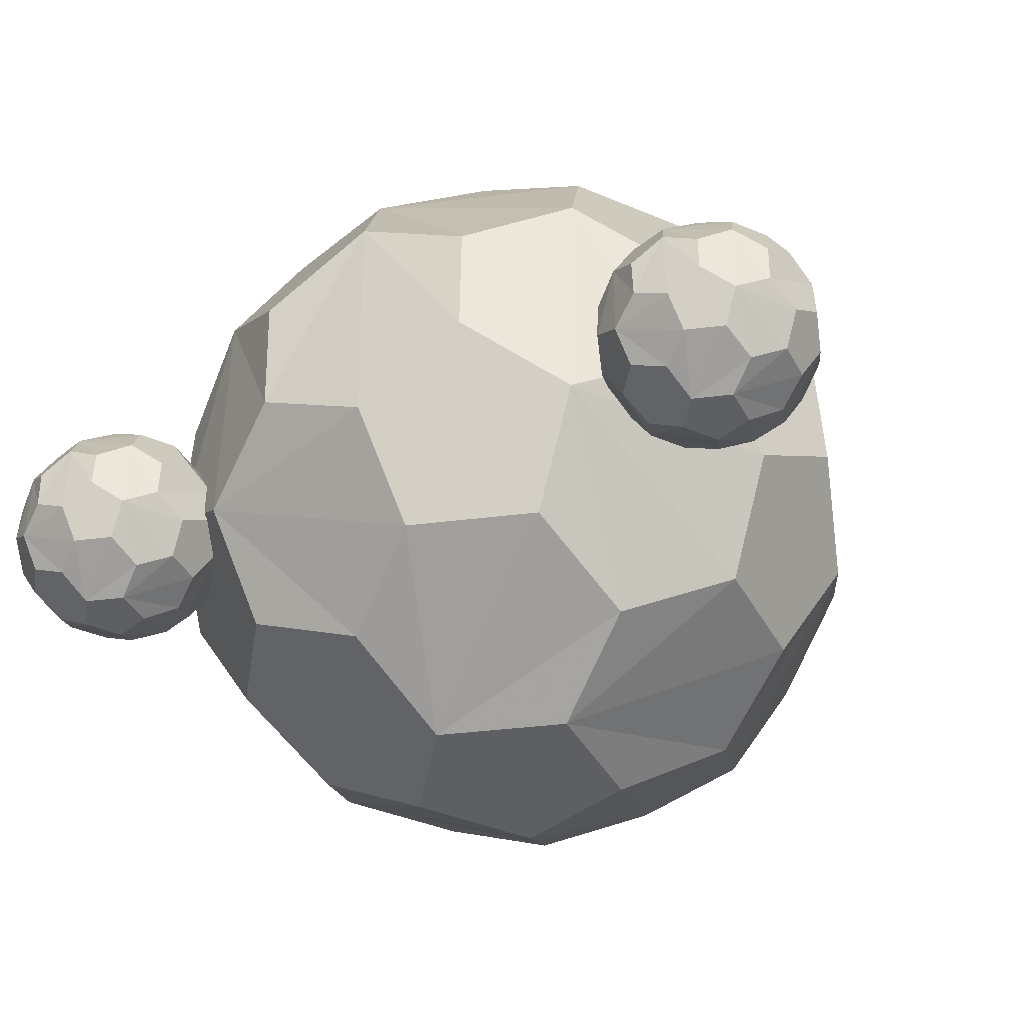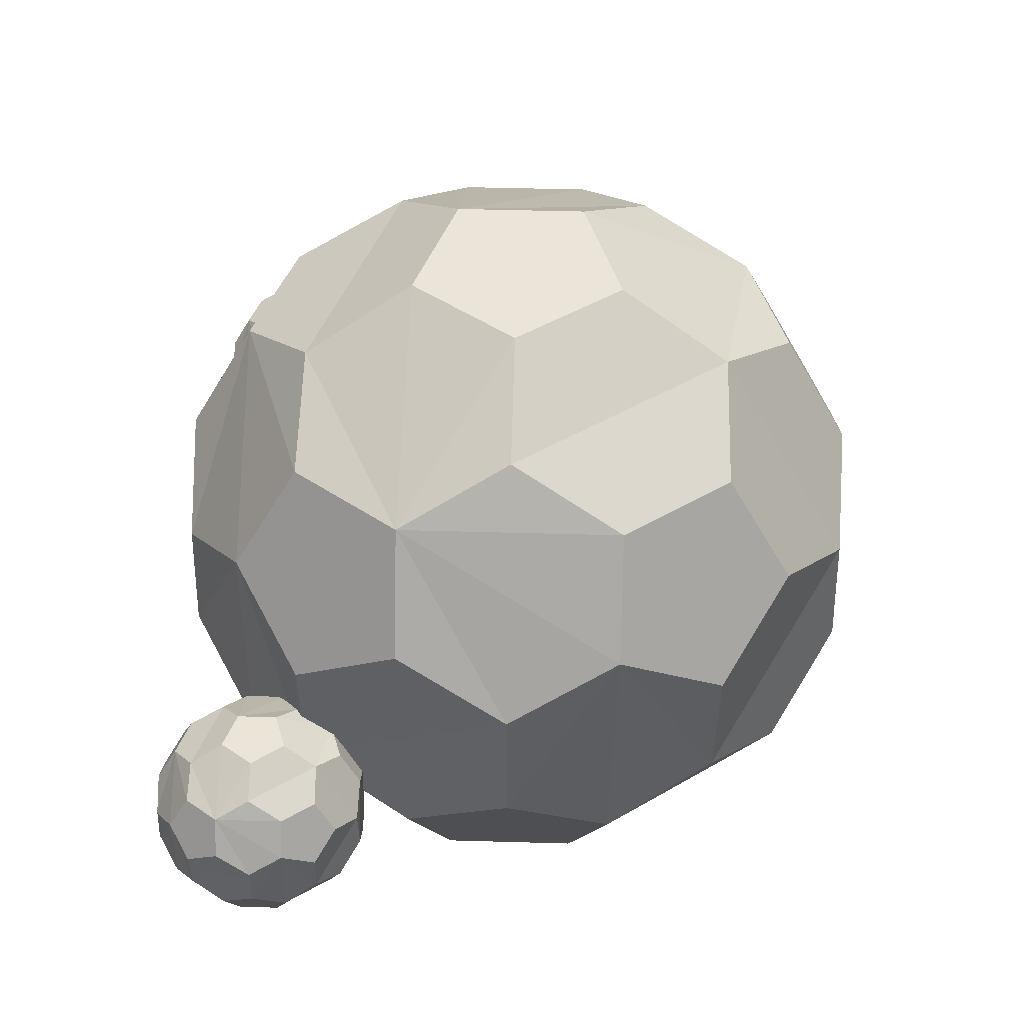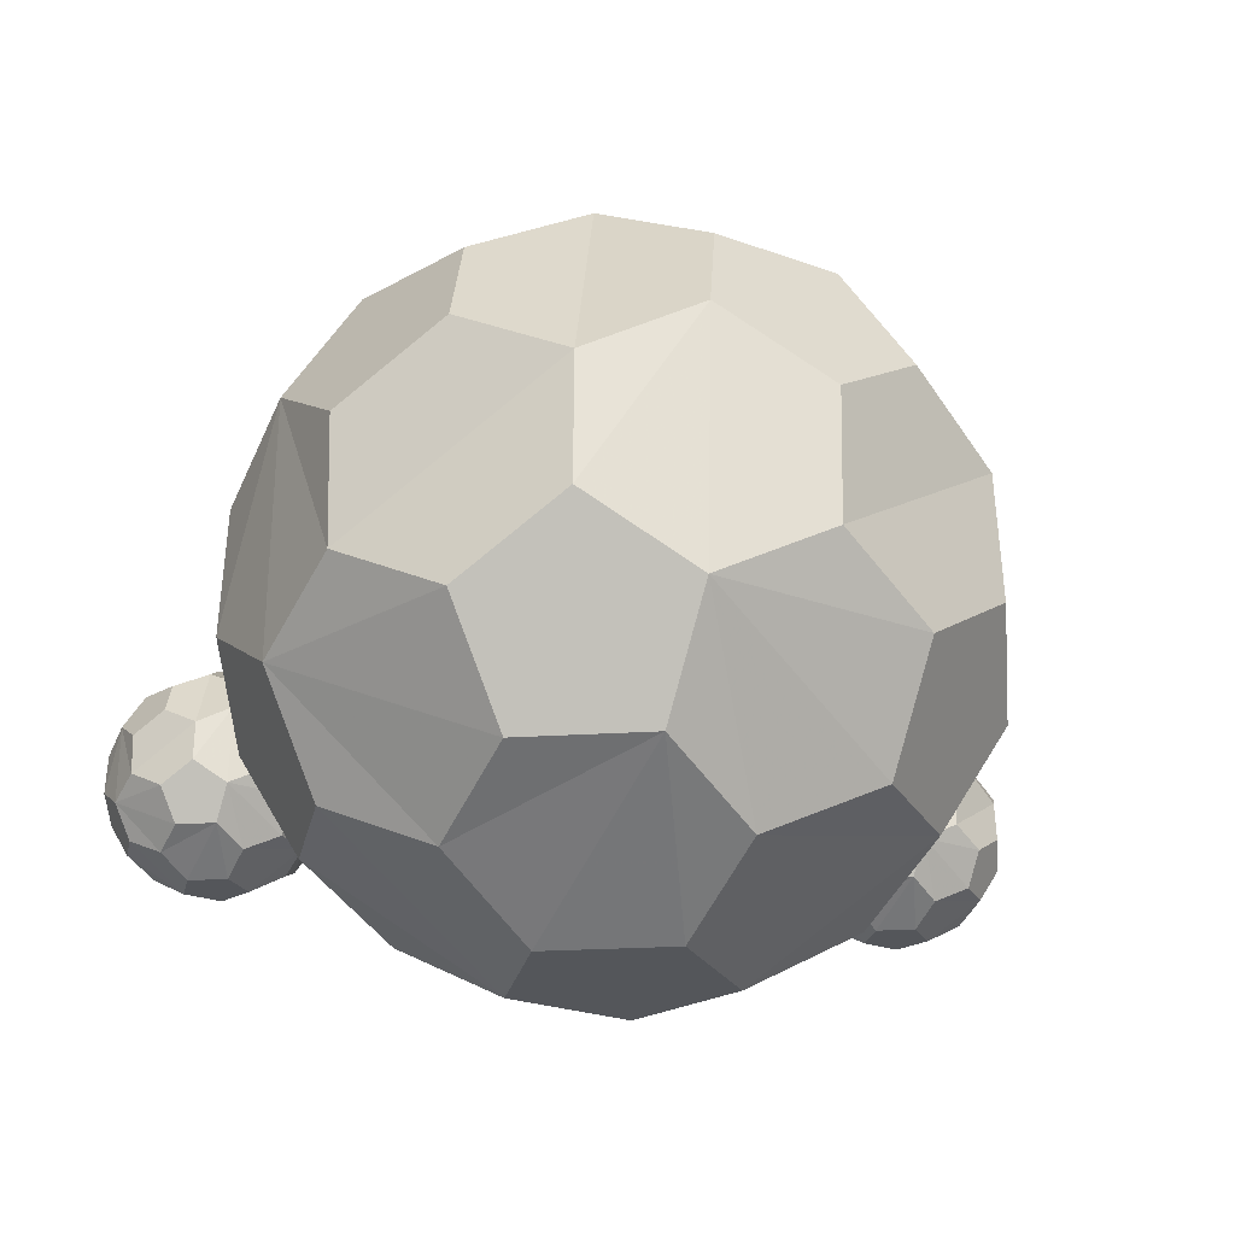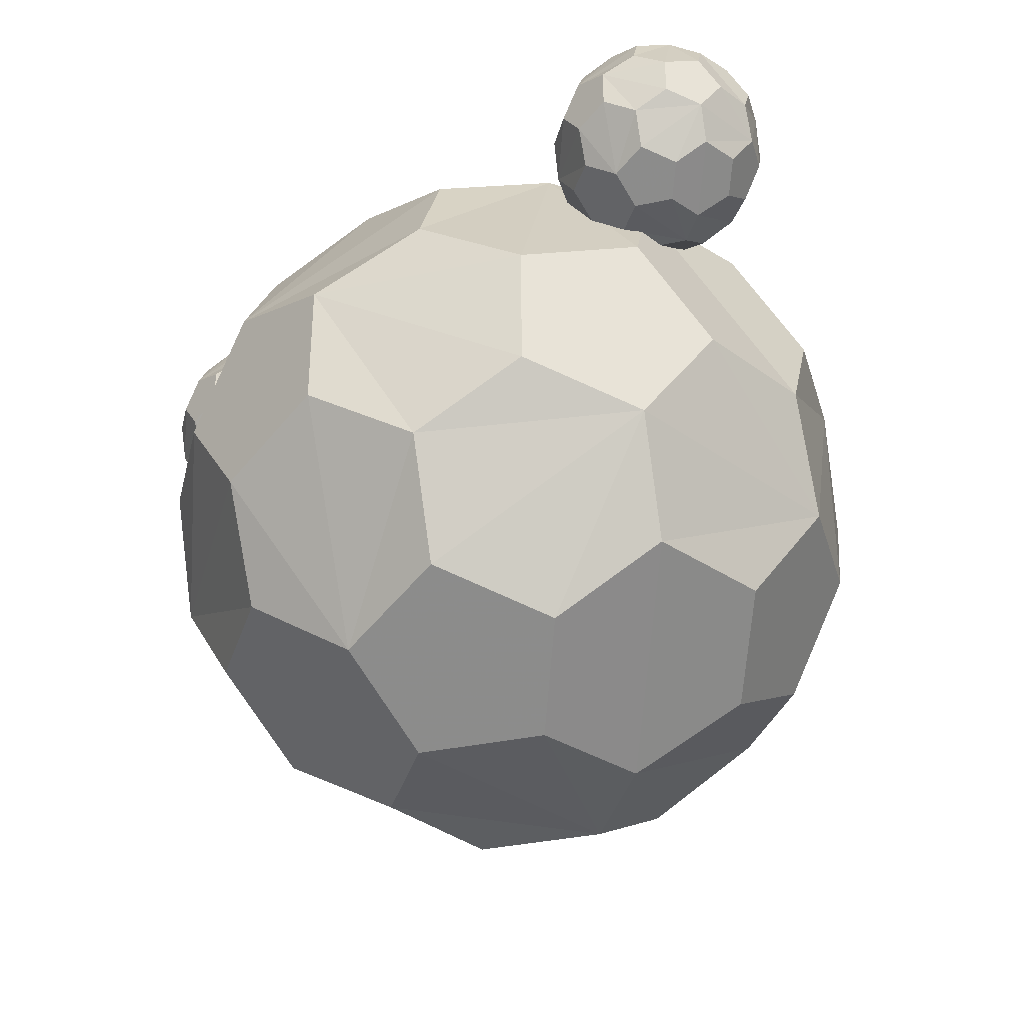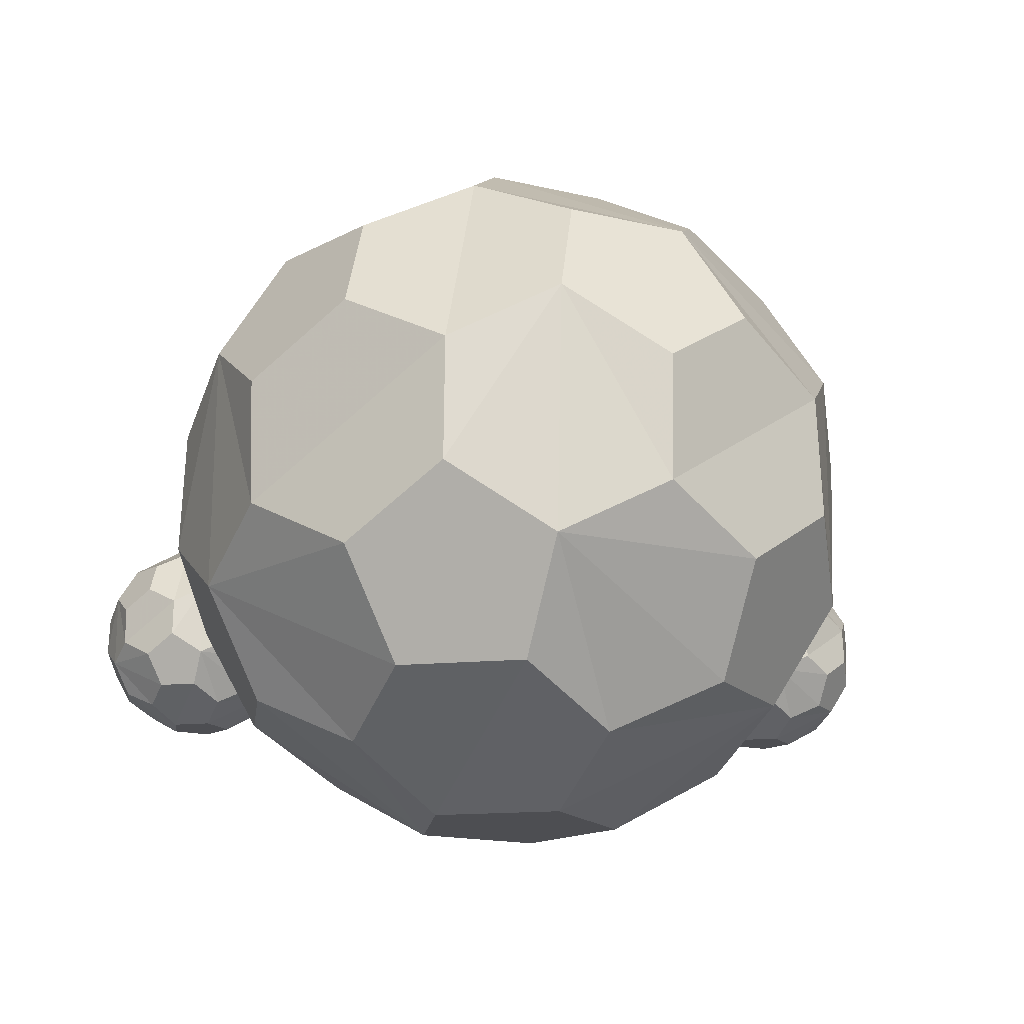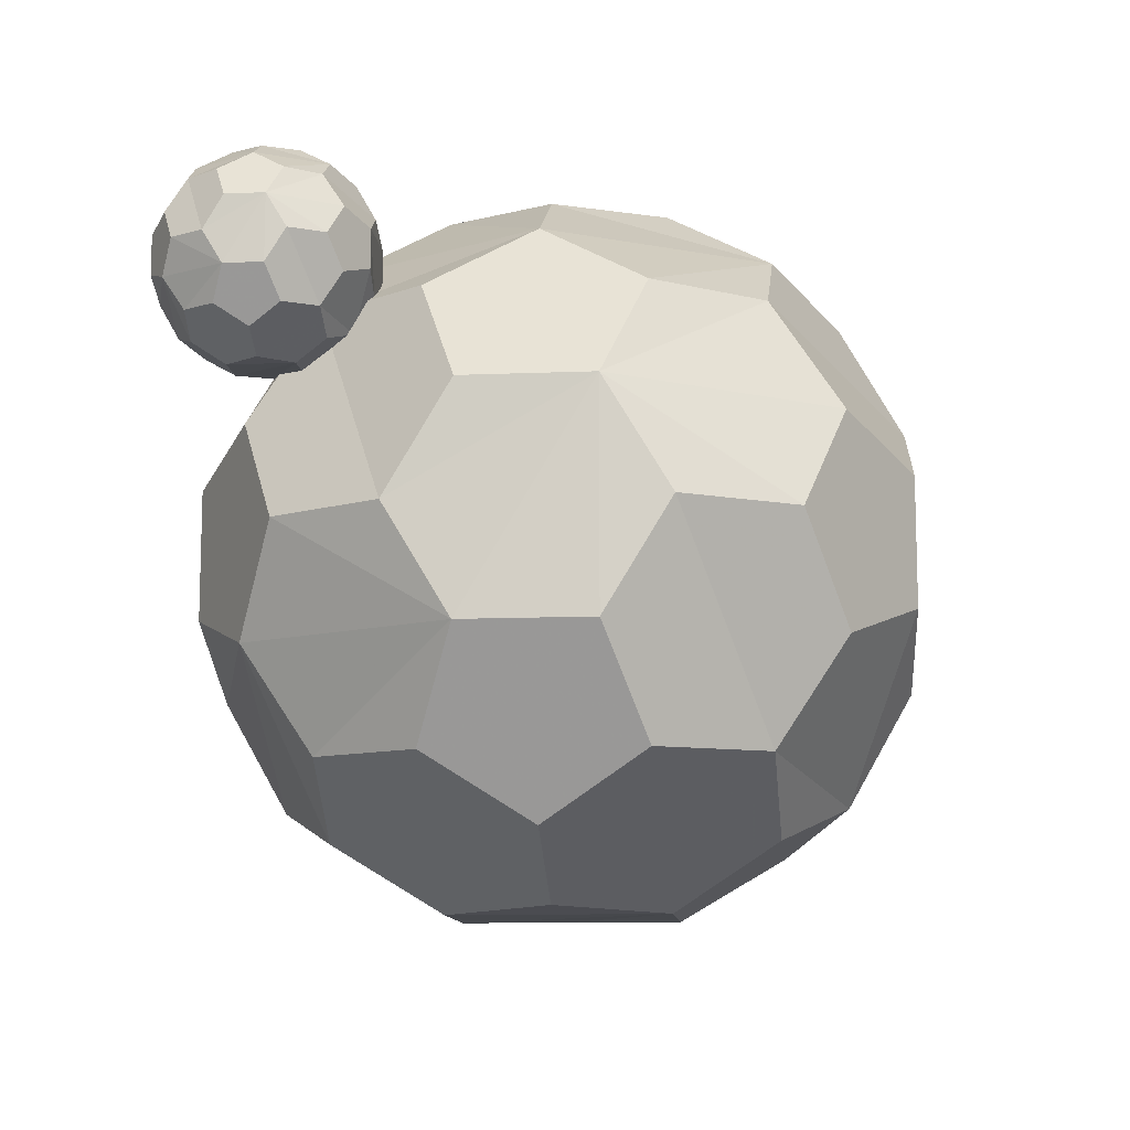
<metadata>
{"format":"obj","ext":"obj","renderer":"f3d","projection":"perspective","resolution":1024,"background":"white","views":[{"elev":-40.6,"azim":-153.4,"up":"+Z"},{"elev":45.5,"azim":-88.1,"up":"+Z"},{"elev":-25.6,"azim":-12.2,"up":"+Z"},{"elev":-35.0,"azim":-132.2,"up":"+Y"},{"elev":-17.1,"azim":-7.5,"up":"+Z"},{"elev":-11.4,"azim":-52.6,"up":"+Y"}]}
</metadata>
<code>
o Icosphere
v 0.08569 -0.2637 0.0305
v 0.6574 -0.2762 0.3209
v -0.2243 -0.163 0.0305
v -0.2243 0.163 0.0305
v 0.08569 0.2637 0.0305
v 0.8288 -0.2762 0.5982
v -0.006541 -0.8736 0.5982
v -0.8328 -0.2637 0.5982
v -0.5082 0.7106 0.5982
v 0.5188 0.7029 0.5982
v 0.7431 -0.5399 0.7696
v -0.2838 -0.8736 0.7696
v -0.9185 0 0.7696
v -0.2838 0.8736 0.7696
v 0.7431 0.5399 0.7696
v 0.3695 -0.6098 1.517
v -0.4658 -0.5399 1.517
v -0.6574 0.2762 1.517
v 0.0595 0.7106 1.517
v 0.6942 0.163 1.517
v 0.2243 0.163 1.807
v 0.4531 0.3292 1.652
v 0.3695 0.6098 1.517
v -0.08569 0.2637 1.807
v -0.1731 0.5327 1.652
v -0.4658 0.5399 1.517
v -0.2773 0 1.807
v -0.5601 0 1.652
v -0.6574 -0.2762 1.517
v -0.08569 -0.2637 1.807
v -0.1731 -0.5327 1.652
v 0.0595 -0.7106 1.517
v 0.2243 -0.163 1.807
v 0.4531 -0.3292 1.652
v 0.6942 -0.163 1.517
v 0.8328 0.2637 1.239
v 0.7332 0.5327 1.092
v 0.5082 0.7106 1.239
v 0.006541 0.8736 1.239
v -0.28 0.8619 1.092
v -0.5188 0.7029 1.239
v -0.8288 0.2762 1.239
v -0.9062 0 1.092
v -0.8288 -0.2762 1.239
v -0.5188 -0.7029 1.239
v -0.28 -0.8619 1.092
v 0.006541 -0.8736 1.239
v 0.5082 -0.7106 1.239
v 0.7332 -0.5327 1.092
v 0.8328 -0.2637 1.239
v 0.2838 0.8736 1.068
v 0.28 0.8619 0.7457
v -0.006541 0.8736 0.5982
v -0.7431 0.5399 1.068
v -0.7332 0.5327 0.7457
v -0.8328 0.2637 0.5982
v -0.7431 -0.5399 1.068
v -0.7332 -0.5327 0.7457
v -0.5082 -0.7106 0.5982
v 0.2838 -0.8736 1.068
v 0.28 -0.8619 0.7457
v 0.5188 -0.7029 0.5982
v 0.9185 0 1.068
v 0.9062 0 0.7457
v 0.8288 0.2762 0.5982
v 0.4658 0.5399 0.3209
v 0.1731 0.5327 0.1856
v -0.0595 0.7106 0.3209
v -0.3695 0.6098 0.3209
v -0.4531 0.3292 0.1856
v -0.6942 0.163 0.3209
v -0.6942 -0.163 0.3209
v -0.4531 -0.3292 0.1856
v -0.3695 -0.6098 0.3209
v 0.6574 0.2762 0.3209
v 0.5601 0 0.1856
v 0.2773 0 0.0305
v -0.0595 -0.7106 0.3209
v 0.1731 -0.5327 0.1856
v 0.4658 -0.5399 0.3209
f 8 72 73 74 59 58
f 11 62 80 2 6
f 18 42 43 44 29 28
f 1 3 4 5 77
f 9 69 70 71 56 55
f 74 78 7 12 59
f 16 34 33 30 31 32
f 61 62 11 49 48 60
f 36 63 64 65 15 37
f 44 43 13 8 58 57
f 22 23 19 25 24 21
f 4 3 73 72 71 70
f 2 80 79 1 77 76
f 58 59 12 46 45 57
f 78 74 73 3 1 79
f 27 30 33 21 24
f 10 66 67 68 53 52
f 39 51 52 53 14 40
f 19 23 38 51 39
f 47 46 12 7 61 60
f 20 35 50 63 36
f 21 33 34 35 20 22
f 66 75 76 77 5 67
f 19 39 40 41 26 25
f 10 15 65 75 66
f 41 54 42 18 26
f 16 32 47 60 48
f 18 28 27 24 25 26
f 45 17 29 44 57
f 68 69 9 14 53
f 41 40 14 9 55 54
f 38 37 15 10 52 51
f 55 56 13 43 42 54
f 20 36 37 38 23 22
f 46 47 32 31 17 45
f 6 64 63 50 49 11
f 28 29 17 31 30 27
f 2 76 75 65 64 6
f 16 48 49 50 35 34
f 5 4 70 69 68 67
f 7 78 79 80 62 61
f 56 71 72 8 13
o Icosphere.001
v -0.8212 0.5649 0.4091
v -0.6497 0.5612 0.4962
v -0.9142 0.5951 0.4091
v -0.9142 0.6929 0.4091
v -0.8212 0.7231 0.4091
v -0.5983 0.5612 0.5794
v -0.8489 0.382 0.5794
v -1.097 0.5649 0.5794
v -0.9993 0.8572 0.5794
v -0.6913 0.8549 0.5794
v -0.624 0.4821 0.6308
v -0.932 0.382 0.6308
v -1.122 0.644 0.6308
v -0.932 0.9061 0.6308
v -0.624 0.806 0.6308
v -0.736 0.4611 0.855
v -0.9866 0.4821 0.855
v -1.044 0.7269 0.855
v -0.829 0.8572 0.855
v -0.6386 0.6929 0.855
v -0.7796 0.6929 0.9421
v -0.711 0.7428 0.8956
v -0.736 0.827 0.855
v -0.8726 0.7231 0.9421
v -0.8988 0.8038 0.8956
v -0.9866 0.806 0.855
v -0.9301 0.644 0.9421
v -1.015 0.644 0.8956
v -1.044 0.5612 0.855
v -0.8726 0.5649 0.9421
v -0.8988 0.4842 0.8956
v -0.829 0.4309 0.855
v -0.7796 0.5951 0.9421
v -0.711 0.5453 0.8956
v -0.6386 0.5951 0.855
v -0.597 0.7231 0.7718
v -0.6269 0.8038 0.7275
v -0.6944 0.8572 0.7718
v -0.8449 0.9061 0.7718
v -0.9309 0.9026 0.7275
v -1.003 0.8549 0.7718
v -1.096 0.7269 0.7718
v -1.119 0.644 0.7275
v -1.096 0.5612 0.7718
v -1.003 0.4332 0.7718
v -0.9309 0.3855 0.7275
v -0.8449 0.382 0.7718
v -0.6944 0.4309 0.7718
v -0.6269 0.4842 0.7275
v -0.597 0.5649 0.7718
v -0.7617 0.9061 0.7204
v -0.7629 0.9026 0.6237
v -0.8489 0.9061 0.5794
v -1.07 0.806 0.7204
v -1.067 0.8038 0.6237
v -1.097 0.7231 0.5794
v -1.07 0.4821 0.7204
v -1.067 0.4842 0.6237
v -0.9993 0.4309 0.5794
v -0.7617 0.382 0.7204
v -0.7629 0.3855 0.6237
v -0.6913 0.4332 0.5794
v -0.5713 0.644 0.7204
v -0.575 0.644 0.6237
v -0.5983 0.7269 0.5794
v -0.7071 0.806 0.4962
v -0.795 0.8038 0.4557
v -0.8647 0.8572 0.4962
v -0.9577 0.827 0.4962
v -0.9828 0.7428 0.4557
v -1.055 0.6929 0.4962
v -1.055 0.5951 0.4962
v -0.9828 0.5453 0.4557
v -0.9577 0.4611 0.4962
v -0.6497 0.7269 0.4962
v -0.6789 0.644 0.4557
v -0.7637 0.644 0.4091
v -0.8647 0.4309 0.4962
v -0.795 0.4842 0.4557
v -0.7071 0.4821 0.4962
f 88 152 153 154 139 138
f 91 142 160 82 86
f 98 122 123 124 109 108
f 81 83 84 85 157
f 89 149 150 151 136 135
f 154 158 87 92 139
f 96 114 113 110 111 112
f 141 142 91 129 128 140
f 116 143 144 145 95 117
f 124 123 93 88 138 137
f 102 103 99 105 104 101
f 84 83 153 152 151 150
f 82 160 159 81 157 156
f 138 139 92 126 125 137
f 158 154 153 83 81 159
f 107 110 113 101 104
f 90 146 147 148 133 132
f 119 131 132 133 94 120
f 99 103 118 131 119
f 127 126 92 87 141 140
f 100 115 130 143 116
f 101 113 114 115 100 102
f 146 155 156 157 85 147
f 99 119 120 121 106 105
f 90 95 145 155 146
f 121 134 122 98 106
f 96 112 127 140 128
f 98 108 107 104 105 106
f 125 97 109 124 137
f 148 149 89 94 133
f 121 120 94 89 135 134
f 118 117 95 90 132 131
f 135 136 93 123 122 134
f 100 116 117 118 103 102
f 126 127 112 111 97 125
f 86 144 143 130 129 91
f 108 109 97 111 110 107
f 82 156 155 145 144 86
f 96 128 129 130 115 114
f 85 84 150 149 148 147
f 87 158 159 160 142 141
f 136 151 152 88 93
o Icosphere.002
v 0.8726 0.5649 0.4091
v 1.044 0.5612 0.4962
v 0.7796 0.5951 0.4091
v 0.7796 0.6929 0.4091
v 0.8726 0.7231 0.4091
v 1.096 0.5612 0.5794
v 0.8449 0.382 0.5794
v 0.597 0.5649 0.5794
v 0.6944 0.8572 0.5794
v 1.003 0.8549 0.5794
v 1.07 0.4821 0.6308
v 0.7617 0.382 0.6308
v 0.5713 0.644 0.6308
v 0.7617 0.9061 0.6308
v 1.07 0.806 0.6308
v 0.9578 0.4611 0.855
v 0.7072 0.4821 0.855
v 0.6497 0.7269 0.855
v 0.8647 0.8572 0.855
v 1.055 0.6929 0.855
v 0.9142 0.6929 0.9421
v 0.9828 0.7428 0.8956
v 0.9578 0.827 0.855
v 0.8212 0.7231 0.9421
v 0.795 0.8038 0.8956
v 0.7072 0.806 0.855
v 0.7637 0.644 0.9421
v 0.6789 0.644 0.8956
v 0.6497 0.5612 0.855
v 0.8212 0.5649 0.9421
v 0.795 0.4842 0.8956
v 0.8647 0.4309 0.855
v 0.9142 0.5951 0.9421
v 0.9828 0.5453 0.8956
v 1.055 0.5951 0.855
v 1.097 0.7231 0.7718
v 1.067 0.8038 0.7275
v 0.9993 0.8572 0.7718
v 0.8489 0.9061 0.7718
v 0.7629 0.9026 0.7275
v 0.6913 0.8549 0.7718
v 0.5983 0.7269 0.7718
v 0.575 0.644 0.7275
v 0.5983 0.5612 0.7718
v 0.6913 0.4332 0.7718
v 0.7629 0.3855 0.7275
v 0.8489 0.382 0.7718
v 0.9993 0.4309 0.7718
v 1.067 0.4842 0.7275
v 1.097 0.5649 0.7718
v 0.932 0.9061 0.7204
v 0.9309 0.9026 0.6237
v 0.8449 0.9061 0.5794
v 0.624 0.806 0.7204
v 0.6269 0.8038 0.6237
v 0.597 0.7231 0.5794
v 0.624 0.4821 0.7204
v 0.6269 0.4842 0.6237
v 0.6944 0.4309 0.5794
v 0.932 0.382 0.7204
v 0.9309 0.3855 0.6237
v 1.003 0.4332 0.5794
v 1.122 0.644 0.7204
v 1.119 0.644 0.6237
v 1.096 0.7269 0.5794
v 0.9866 0.806 0.4962
v 0.8988 0.8038 0.4557
v 0.829 0.8572 0.4962
v 0.736 0.827 0.4962
v 0.711 0.7428 0.4557
v 0.6386 0.6929 0.4962
v 0.6386 0.5951 0.4962
v 0.711 0.5453 0.4557
v 0.736 0.4611 0.4962
v 1.044 0.7269 0.4962
v 1.015 0.644 0.4557
v 0.9301 0.644 0.4091
v 0.829 0.4309 0.4962
v 0.8988 0.4842 0.4557
v 0.9866 0.4821 0.4962
f 168 232 233 234 219 218
f 171 222 240 162 166
f 178 202 203 204 189 188
f 161 163 164 165 237
f 169 229 230 231 216 215
f 234 238 167 172 219
f 176 194 193 190 191 192
f 221 222 171 209 208 220
f 196 223 224 225 175 197
f 204 203 173 168 218 217
f 182 183 179 185 184 181
f 164 163 233 232 231 230
f 162 240 239 161 237 236
f 218 219 172 206 205 217
f 238 234 233 163 161 239
f 187 190 193 181 184
f 170 226 227 228 213 212
f 199 211 212 213 174 200
f 179 183 198 211 199
f 207 206 172 167 221 220
f 180 195 210 223 196
f 181 193 194 195 180 182
f 226 235 236 237 165 227
f 179 199 200 201 186 185
f 170 175 225 235 226
f 201 214 202 178 186
f 176 192 207 220 208
f 178 188 187 184 185 186
f 205 177 189 204 217
f 228 229 169 174 213
f 201 200 174 169 215 214
f 198 197 175 170 212 211
f 215 216 173 203 202 214
f 180 196 197 198 183 182
f 206 207 192 191 177 205
f 166 224 223 210 209 171
f 188 189 177 191 190 187
f 162 236 235 225 224 166
f 176 208 209 210 195 194
f 165 164 230 229 228 227
f 167 238 239 240 222 221
f 216 231 232 168 173

</code>
